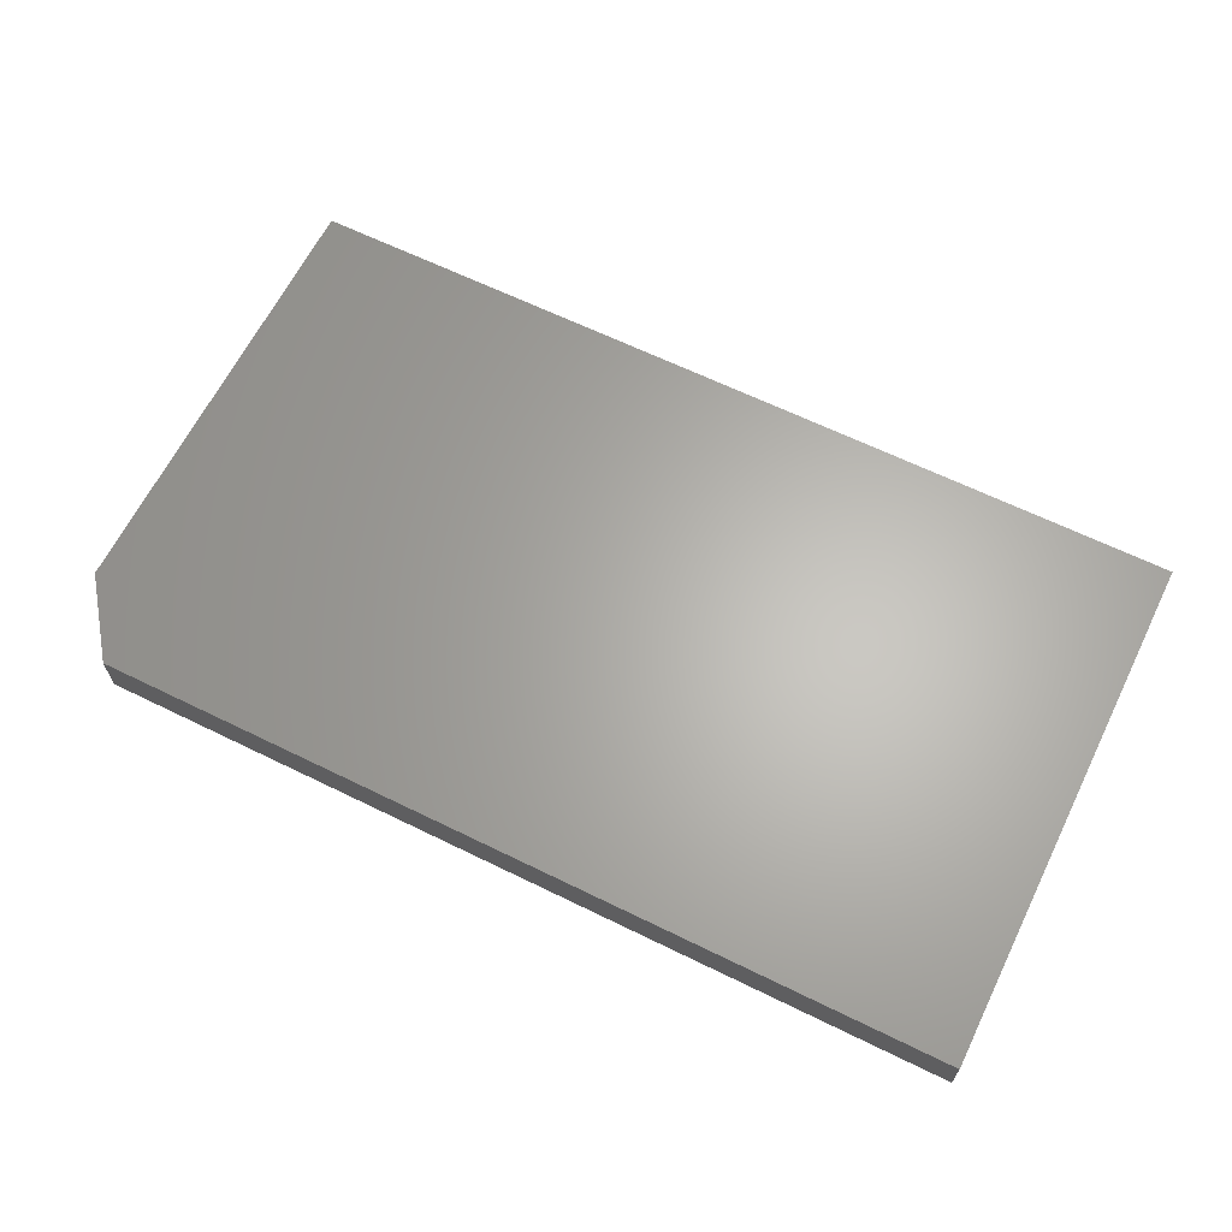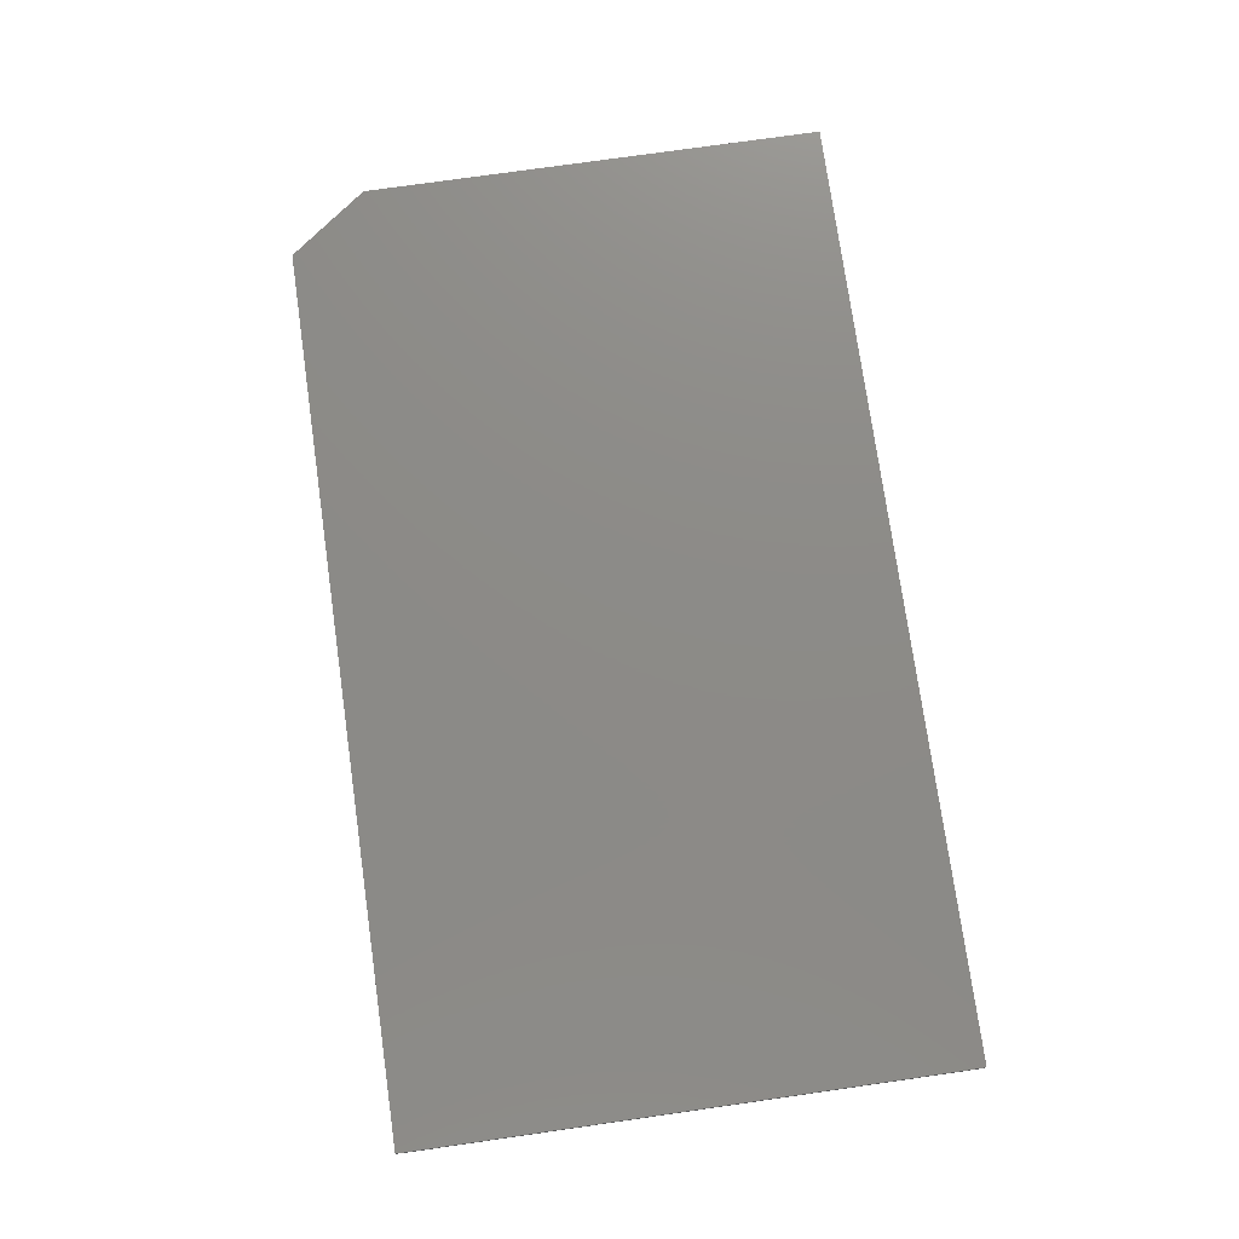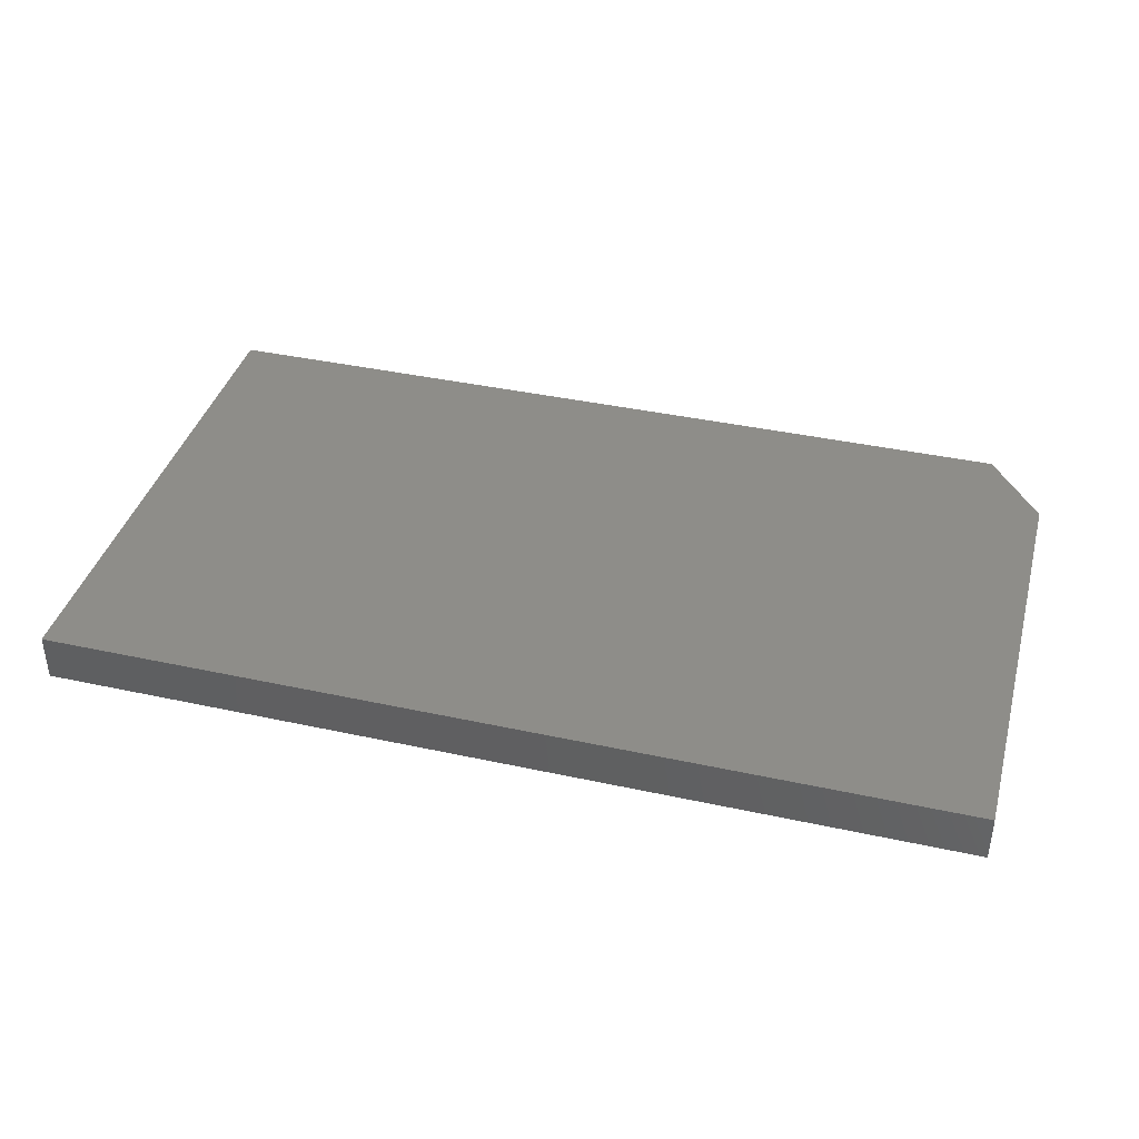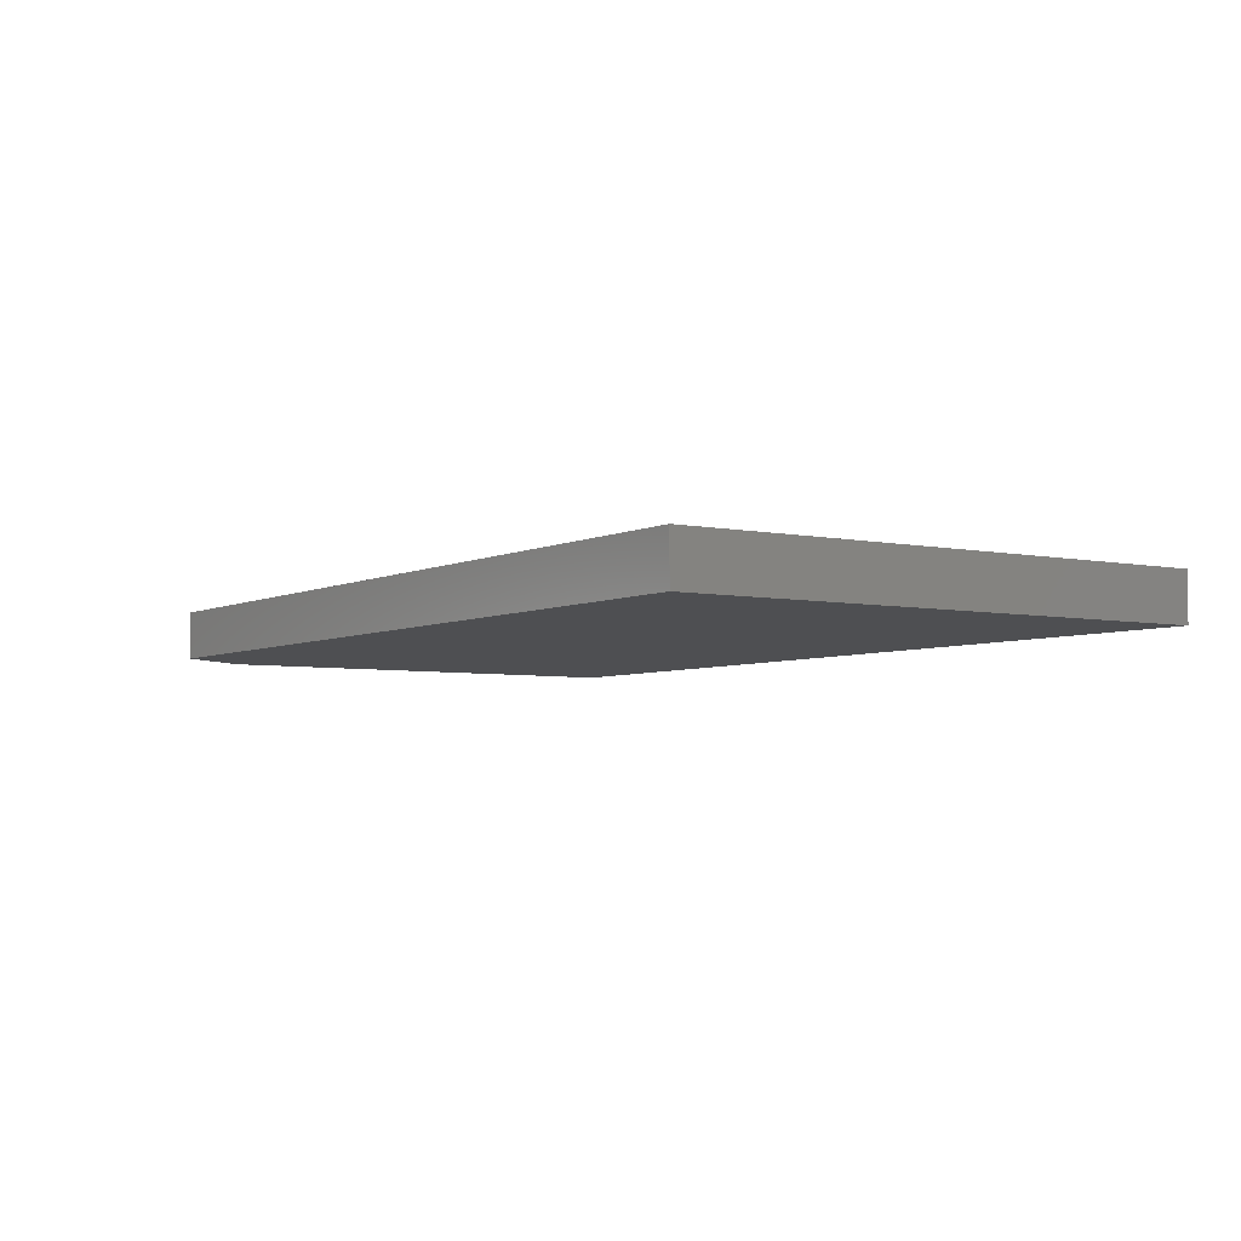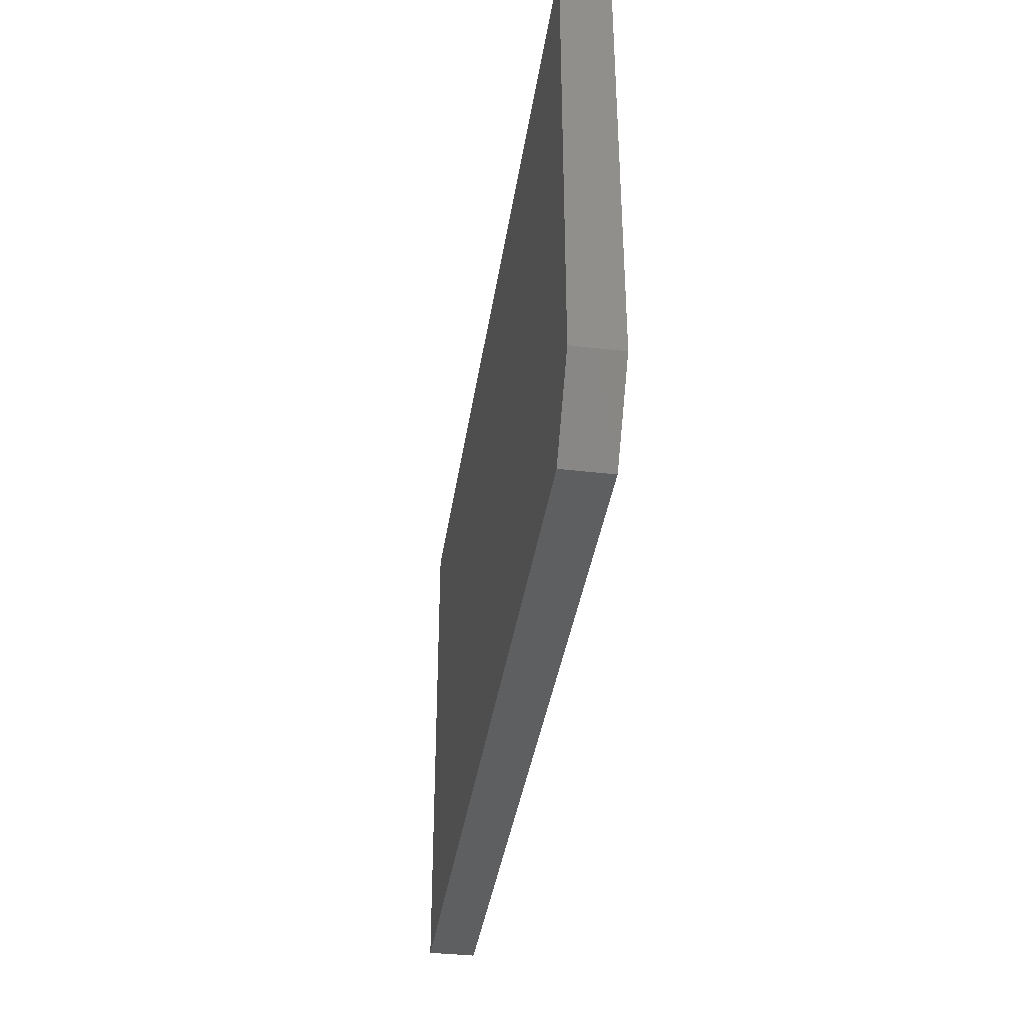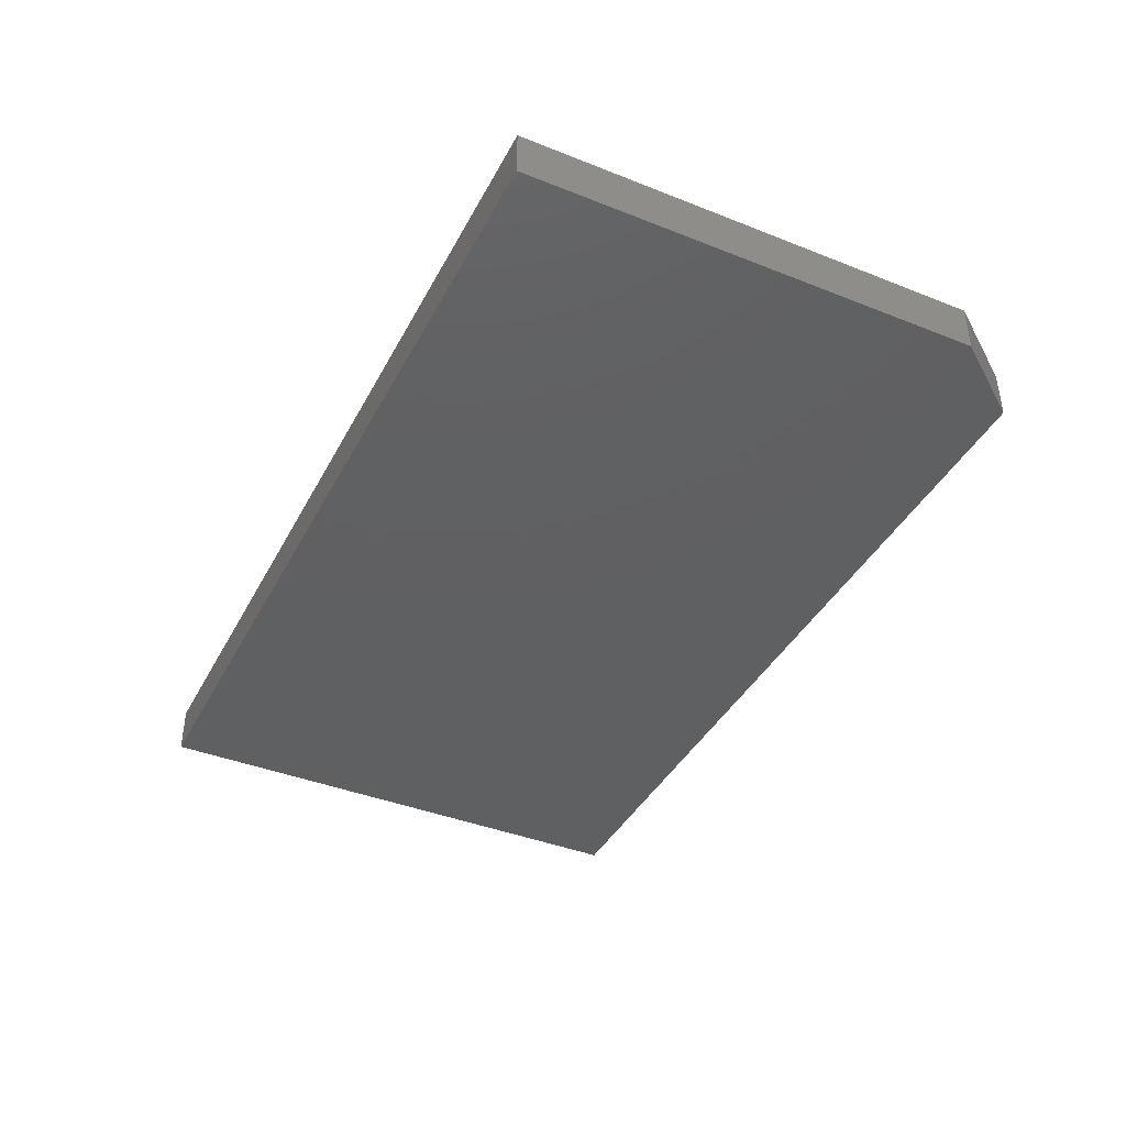
<metadata>
{"format":"stl","ext":"stl","renderer":"f3d","projection":"perspective","resolution":1024,"background":"white","views":[{"elev":64.3,"azim":-153.7,"up":"+Y"},{"elev":76.4,"azim":-98.1,"up":"+Y"},{"elev":39.3,"azim":15.2,"up":"+Y"},{"elev":-4.8,"azim":-123.8,"up":"+Y"},{"elev":-37.5,"azim":81.7,"up":"+Z"},{"elev":-40.6,"azim":64.1,"up":"+Y"}]}
</metadata>
<code>
# stl→obj: 10 verts, 16 faces
v 2.659e-17 -0.03906 0.2155
v -0.75 -0.03906 0.2155
v 3.827e-18 -0.03906 -0.1562
v -0.75 -0.03906 -0.2188
v -0.04688 -0.03906 -0.2188
v -0.04688 7.806e-17 -0.2188
v -0.75 0 -0.2188
v 3.827e-18 8.674e-17 -0.1562
v -0.75 2.41e-17 0.2155
v 2.659e-17 1.074e-16 0.2155
f 1 2 3
f 3 2 4
f 3 4 5
f 6 7 8
f 8 7 9
f 8 9 10
f 3 8 1
f 1 8 10
f 4 7 5
f 5 7 6
f 3 5 8
f 8 5 6
f 2 9 4
f 4 9 7
f 1 10 2
f 2 10 9

</code>
